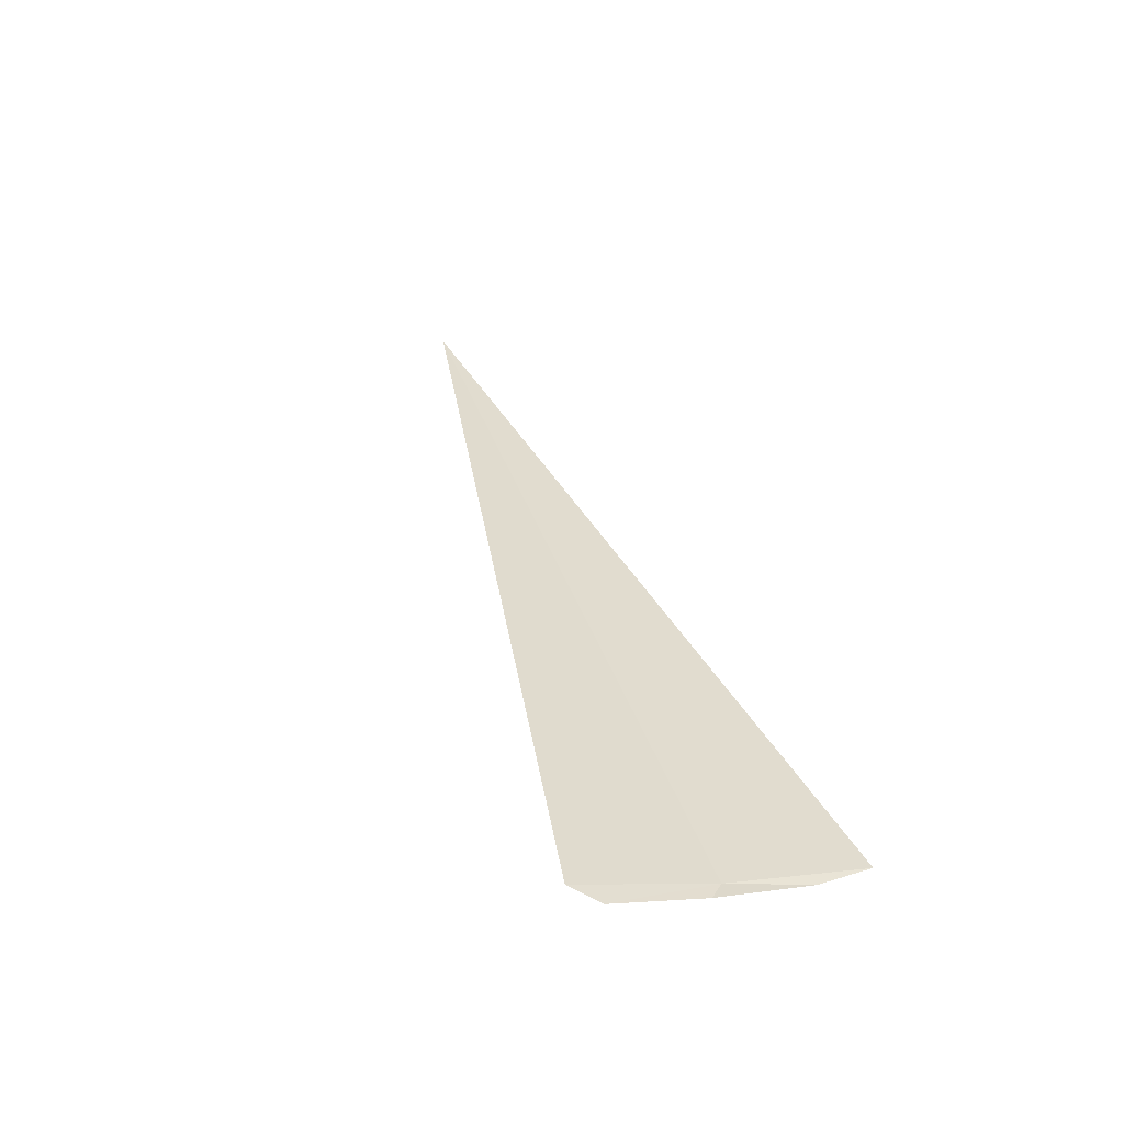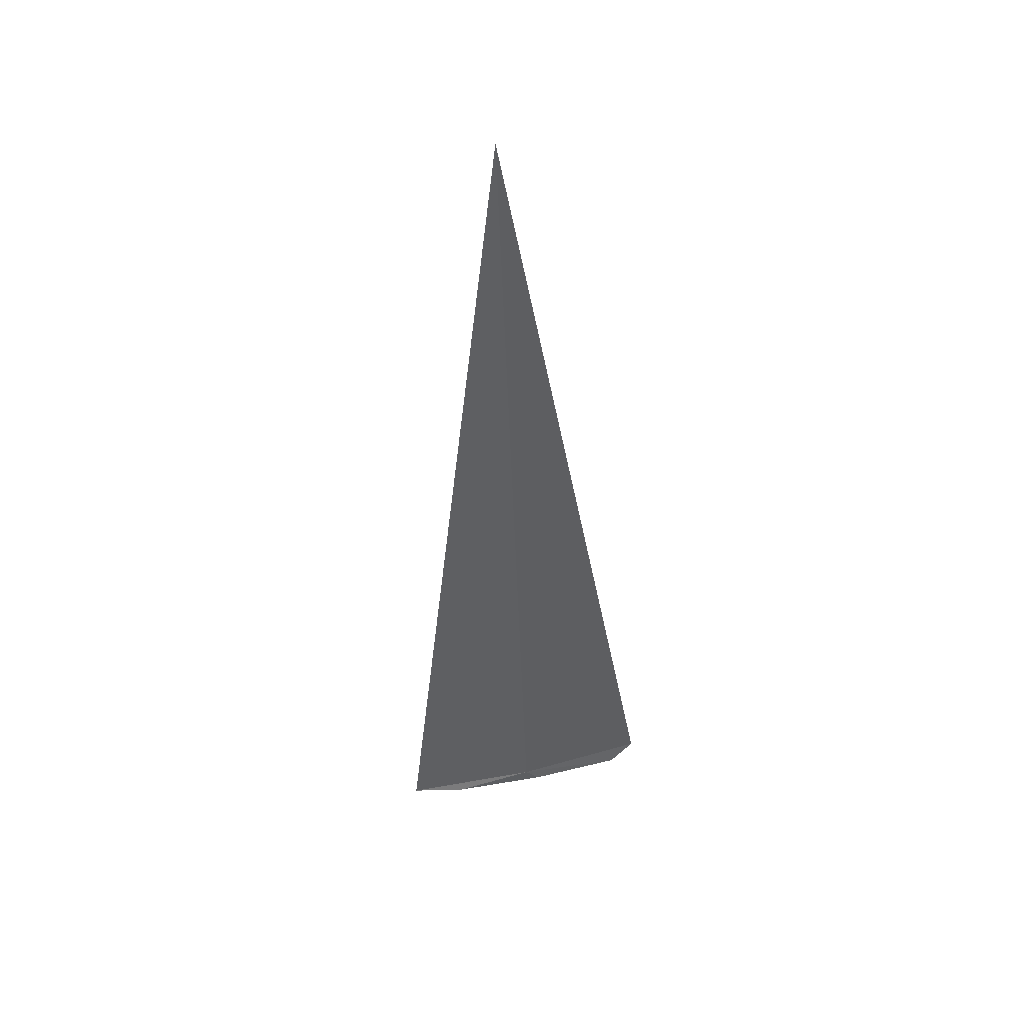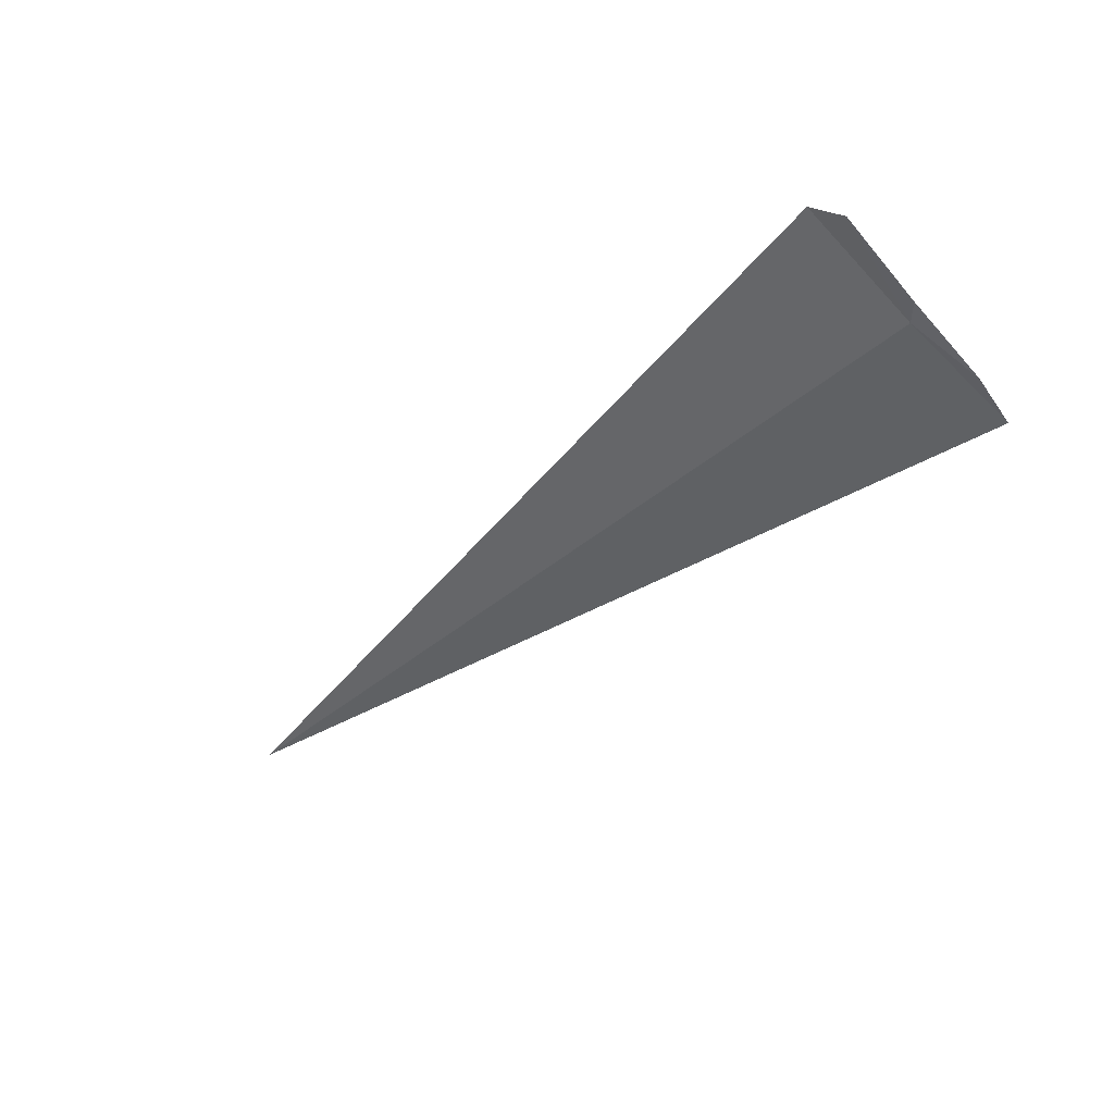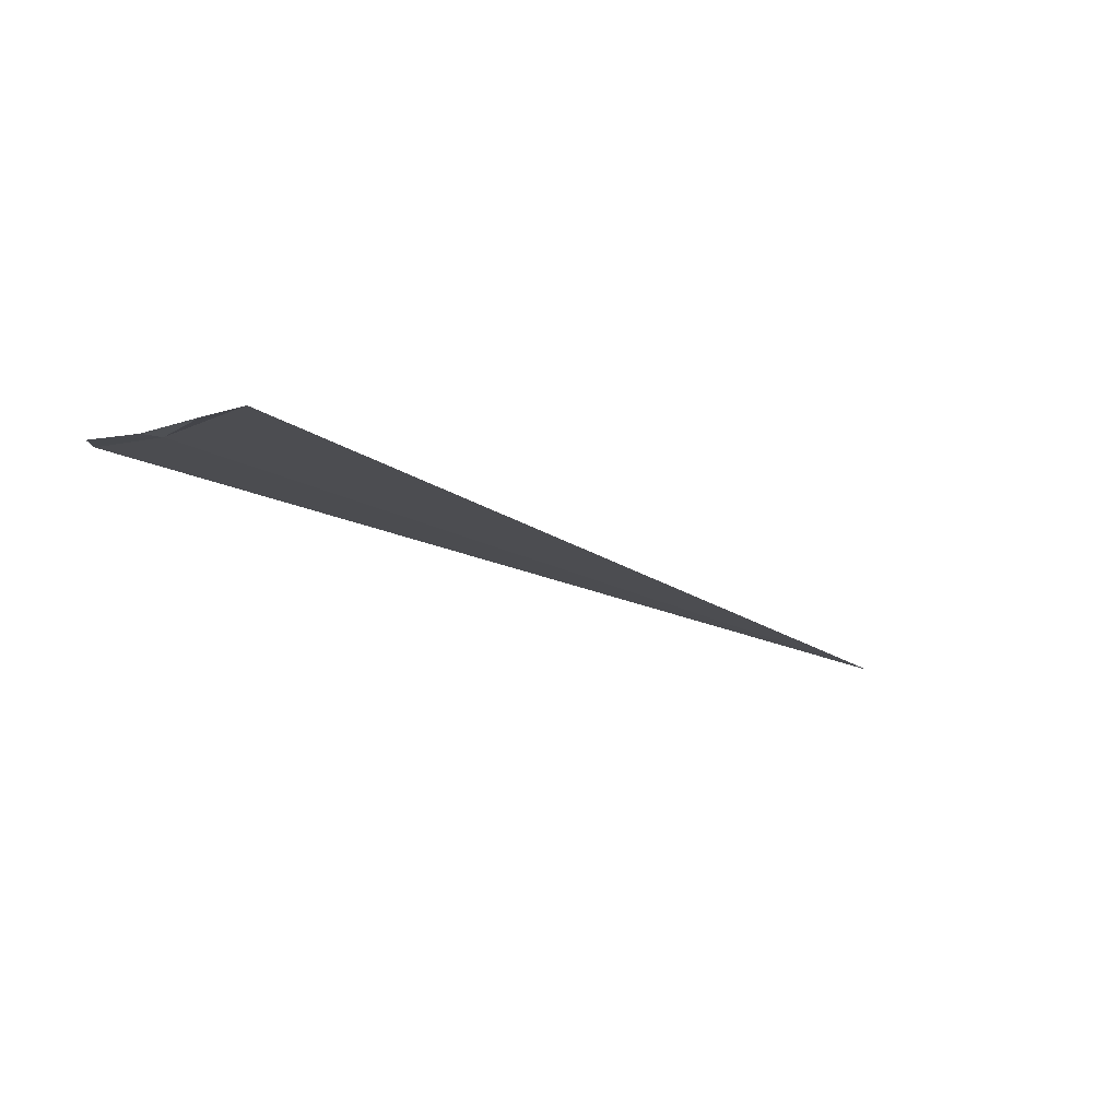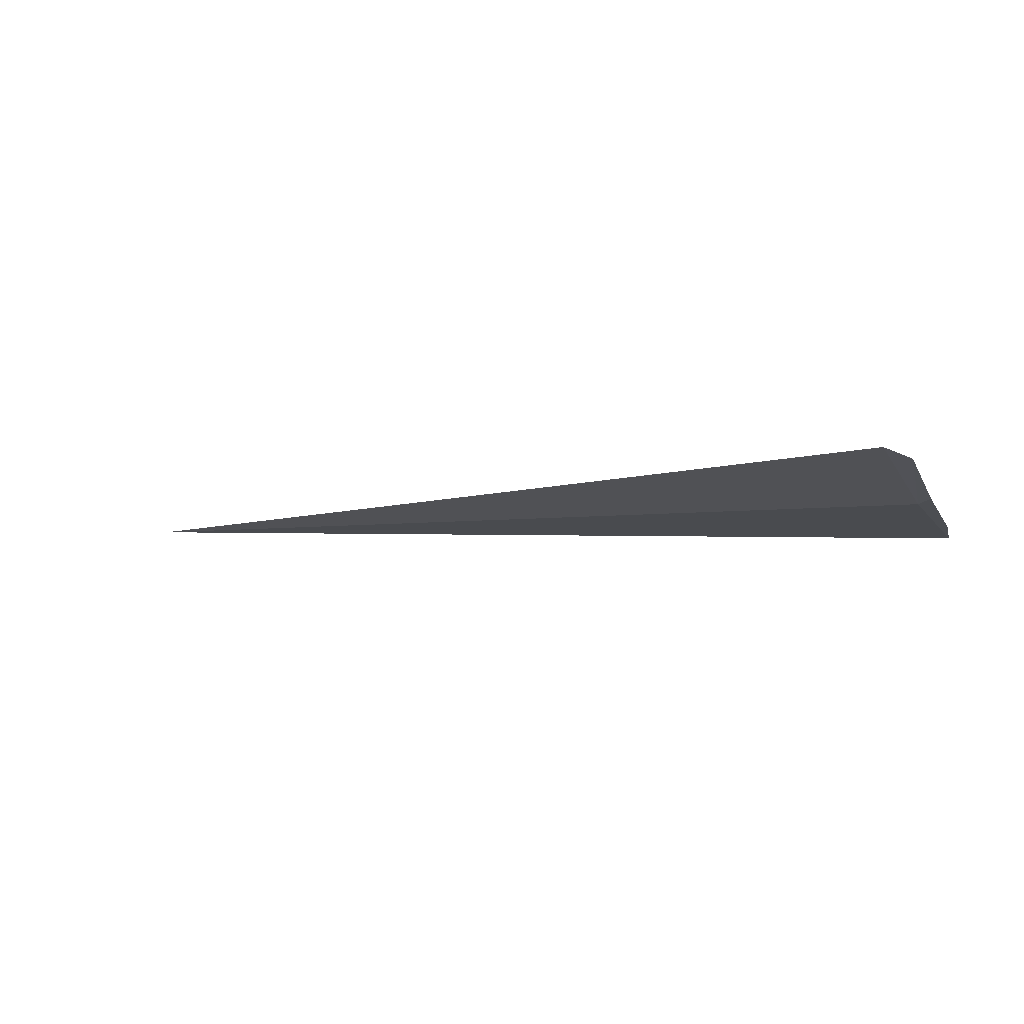
<metadata>
{"format":"obj","ext":"obj","renderer":"f3d","projection":"perspective","resolution":1024,"background":"white","views":[{"elev":37.3,"azim":72.6,"up":"+Z"},{"elev":-46.9,"azim":-87.9,"up":"+Z"},{"elev":-41.4,"azim":45.6,"up":"+Z"},{"elev":-23.3,"azim":139.8,"up":"+Z"},{"elev":-4.6,"azim":26.2,"up":"+Z"}]}
</metadata>
<code>
v 17.5 -18.7 -22.35
v 17.5 -19.27 -22.18
v 17.59 -19.16 -22.21
v 17.57 -18.76 -22.34
v 17.55 -18.34 -22.43
v 17.5 -18.1 -22.46
v 13.61 -18.7 -22.35
f 1 3 2
f 1 5 4
f 1 6 5
f 1 4 3
f 1 7 6
f 1 2 7

</code>
